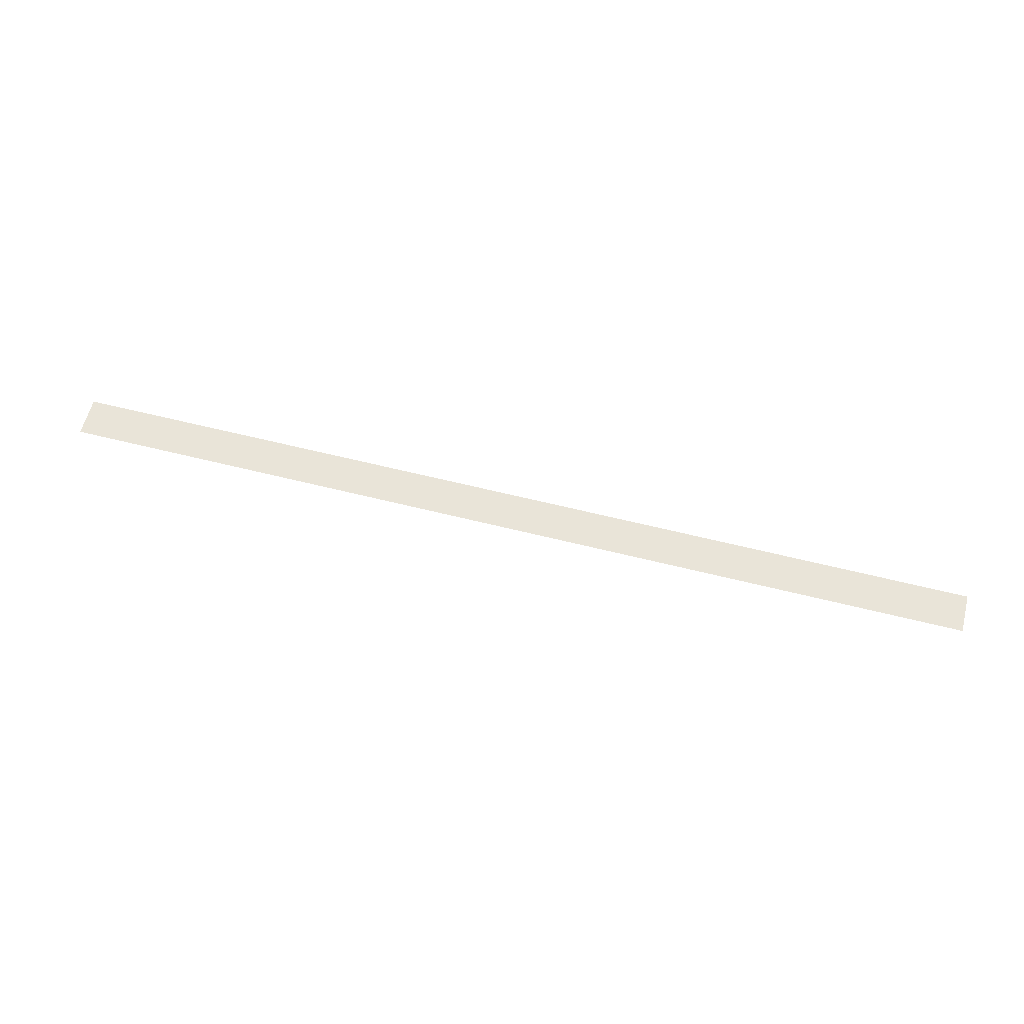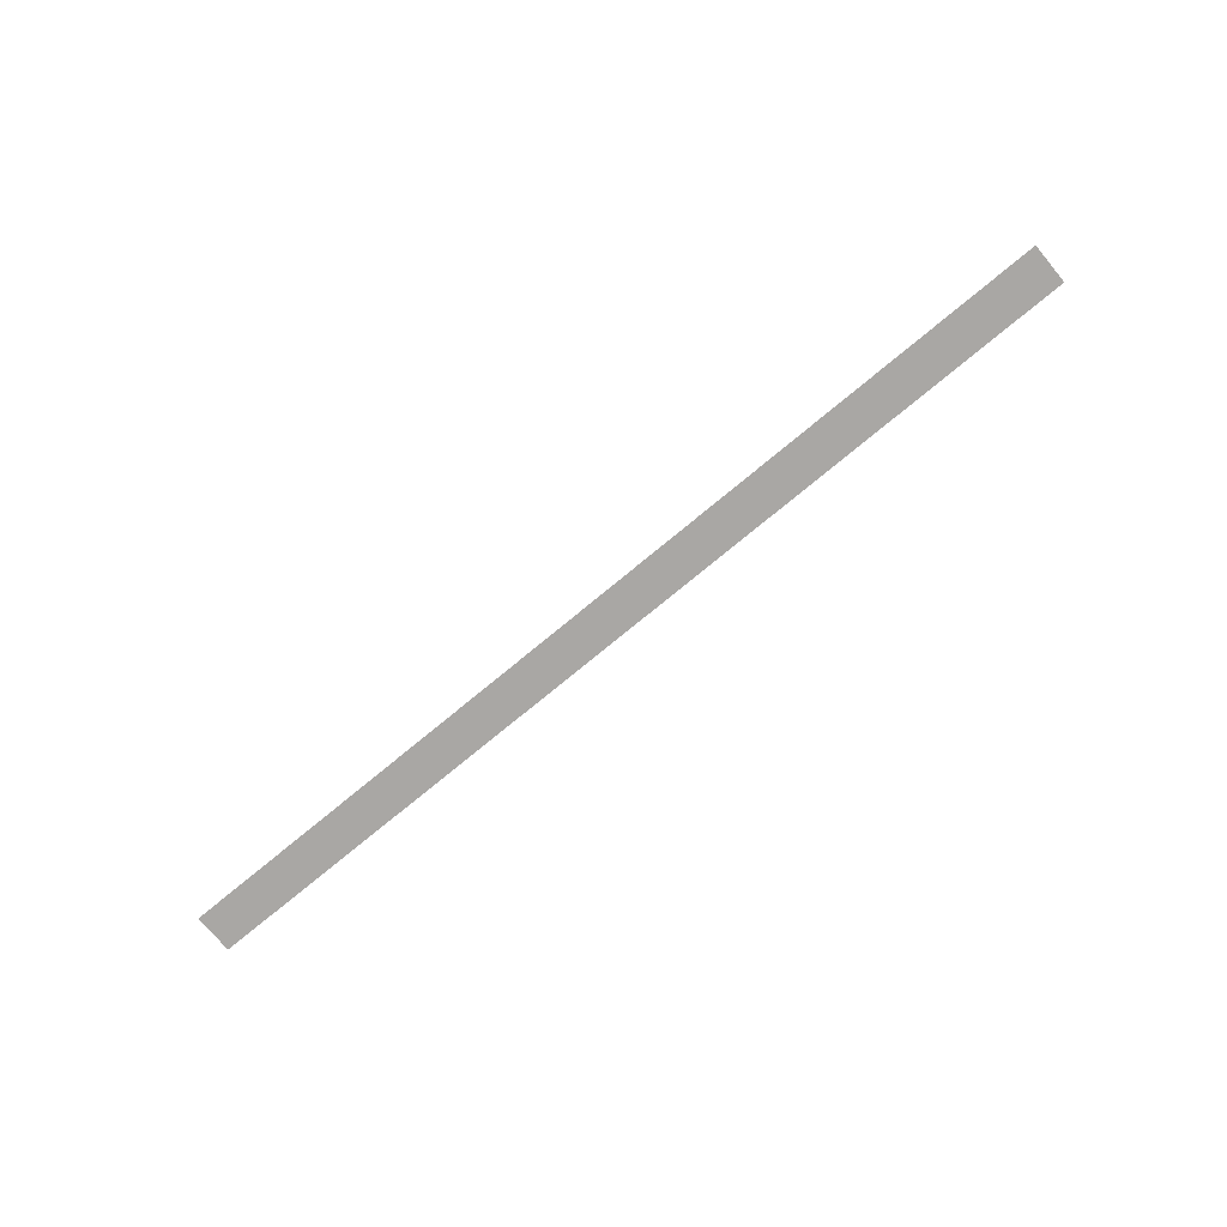
<metadata>
{"format":"obj","ext":"obj","renderer":"f3d","projection":"perspective","resolution":1024,"background":"white","views":[{"elev":60.3,"azim":-165.5,"up":"+Y"},{"elev":-74.8,"azim":-140.3,"up":"+Y"}]}
</metadata>
<code>
o PlaneRoad_Plane.003
v 228.5 -2.908 39.67
v 228.5 -2.908 59.46
v -241.2 -2.908 39.71
v -241.2 -2.908 59.5
f 2 1 3
f 2 3 4

</code>
